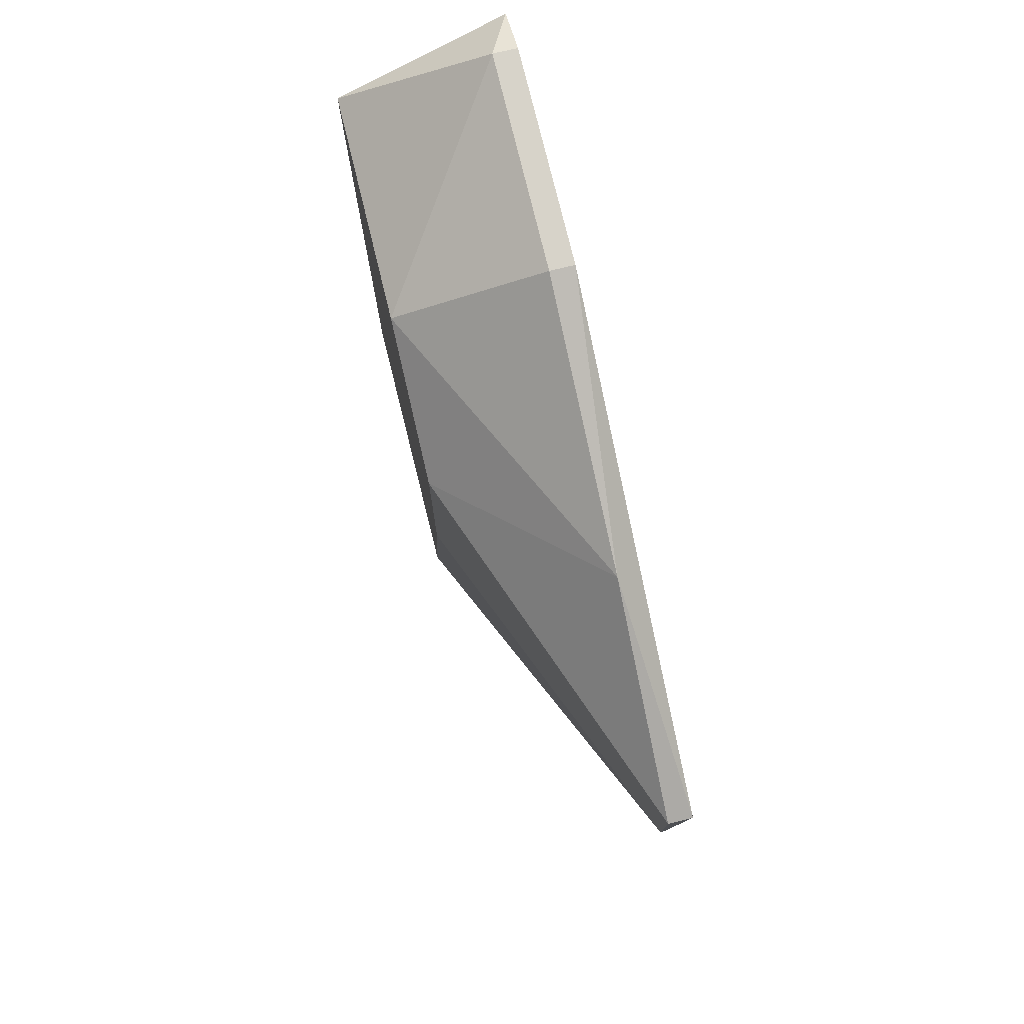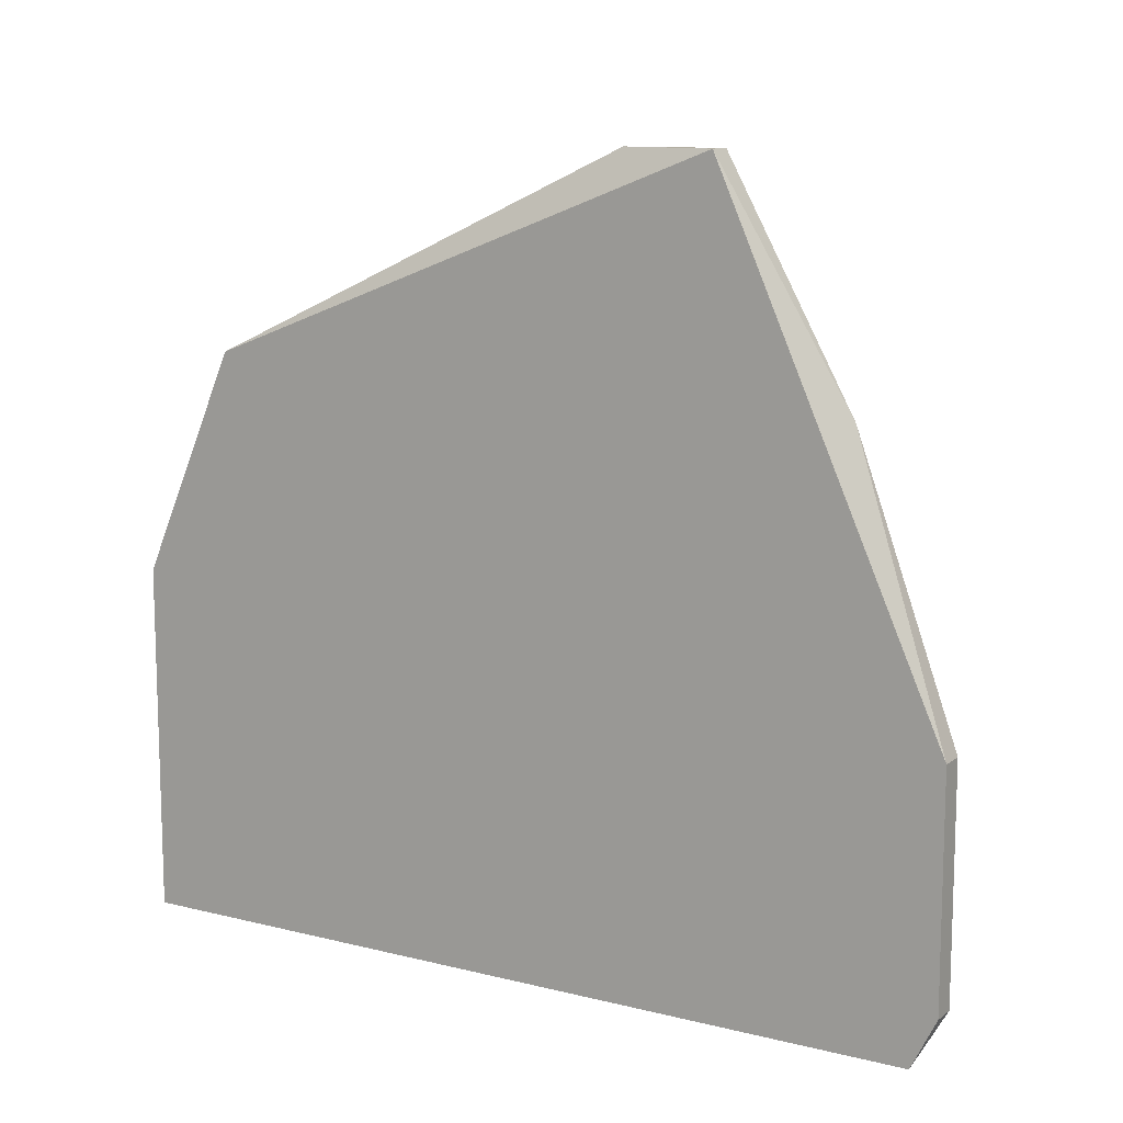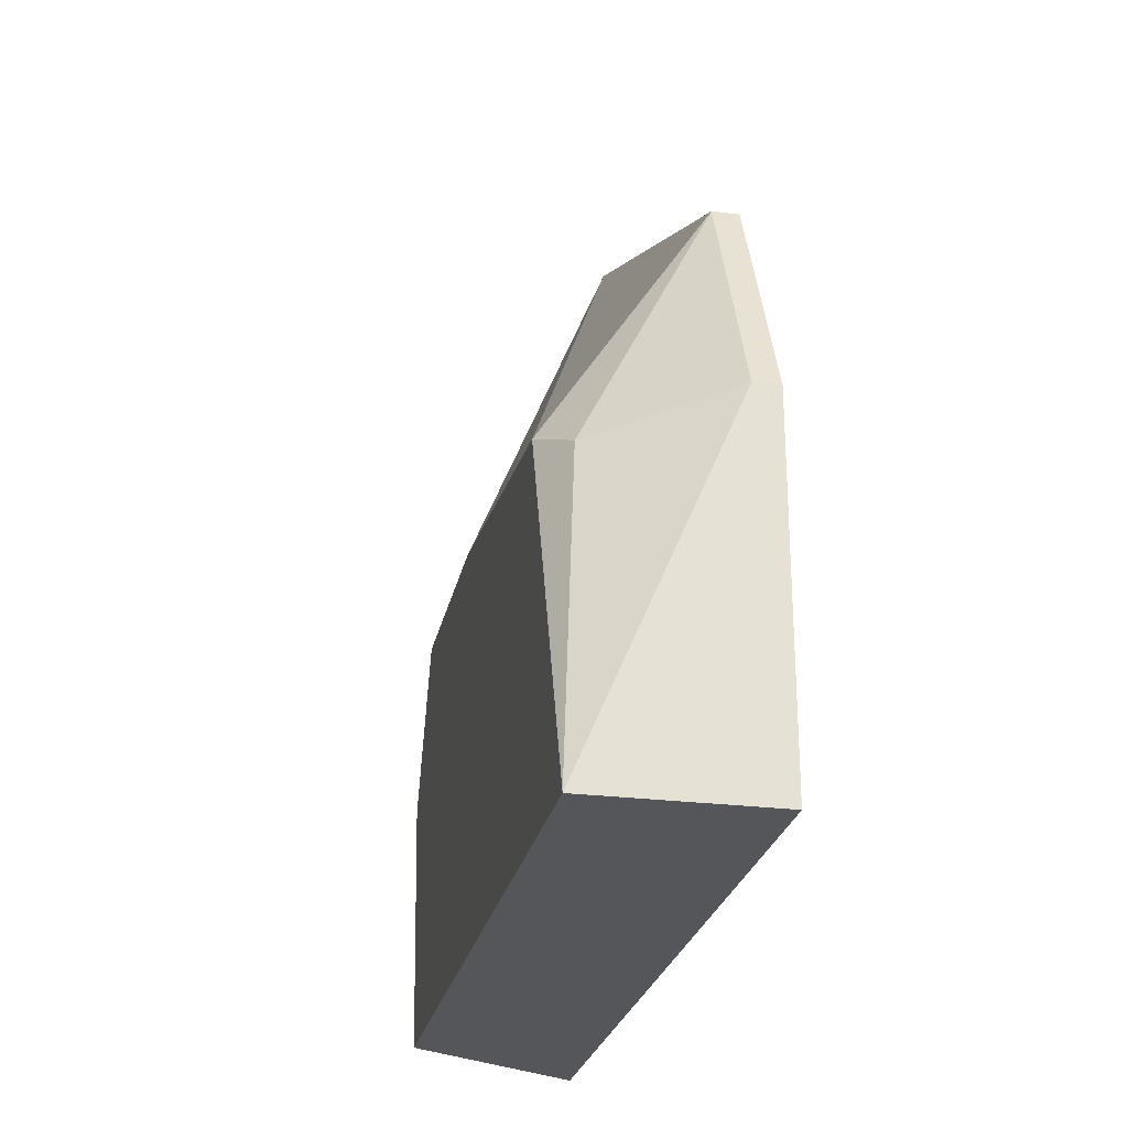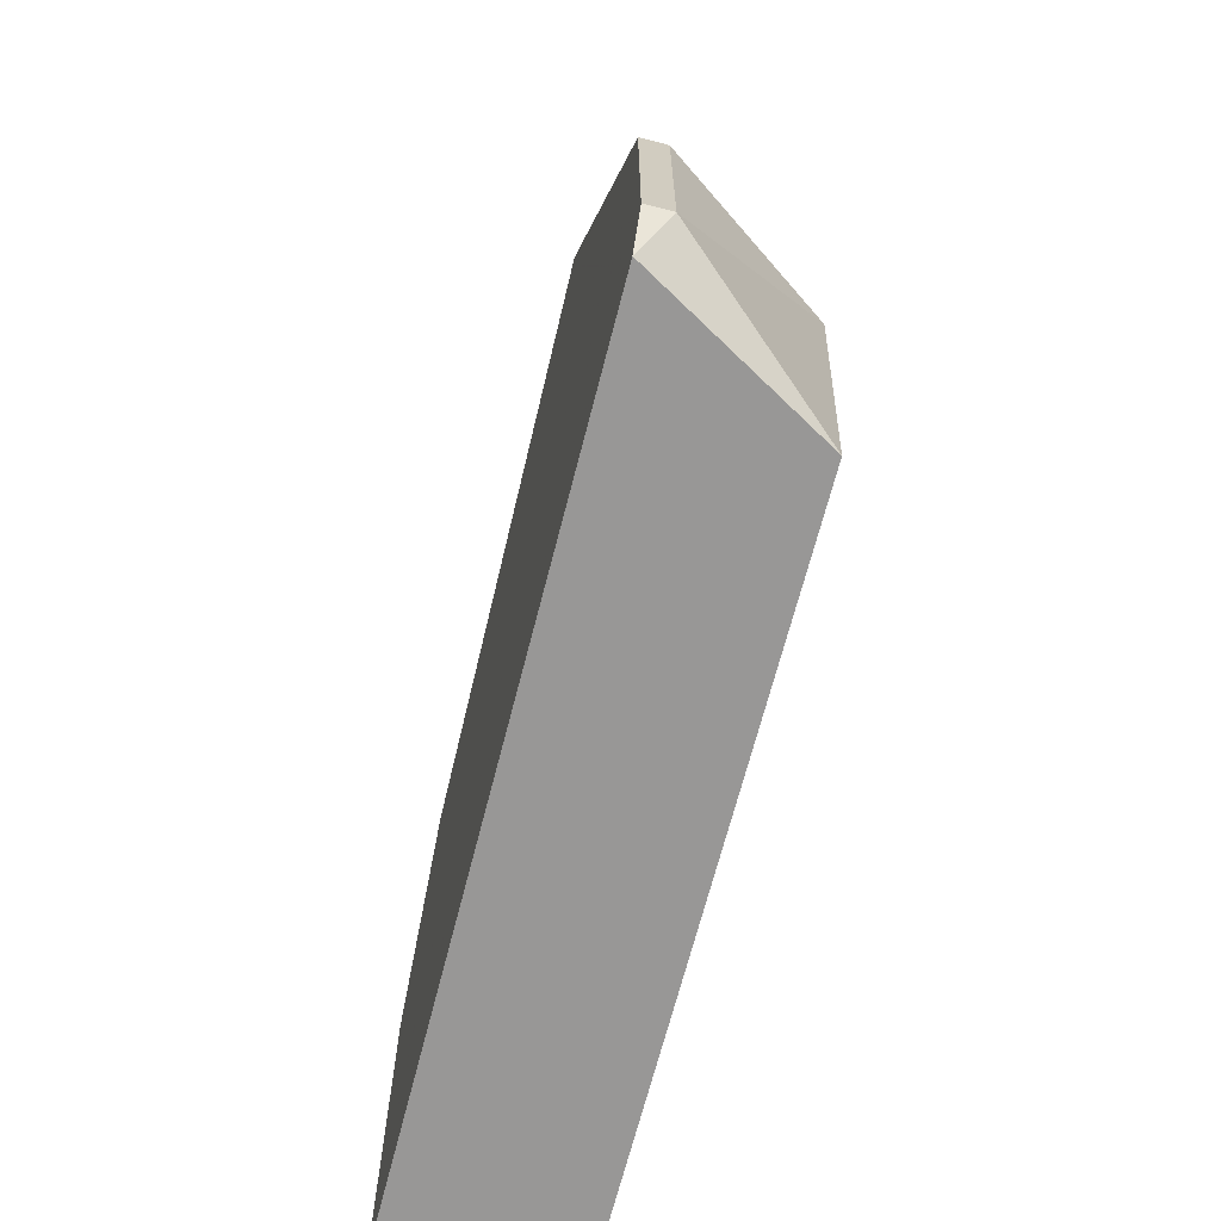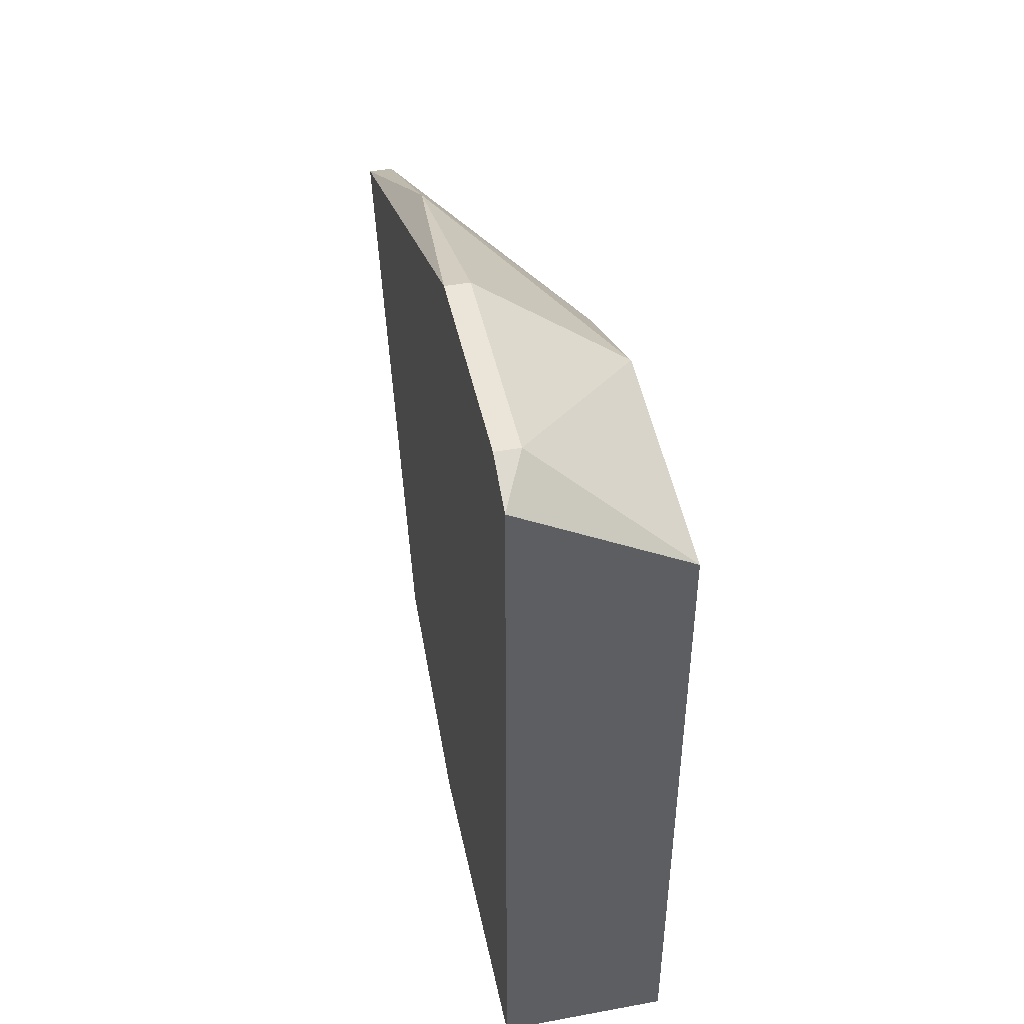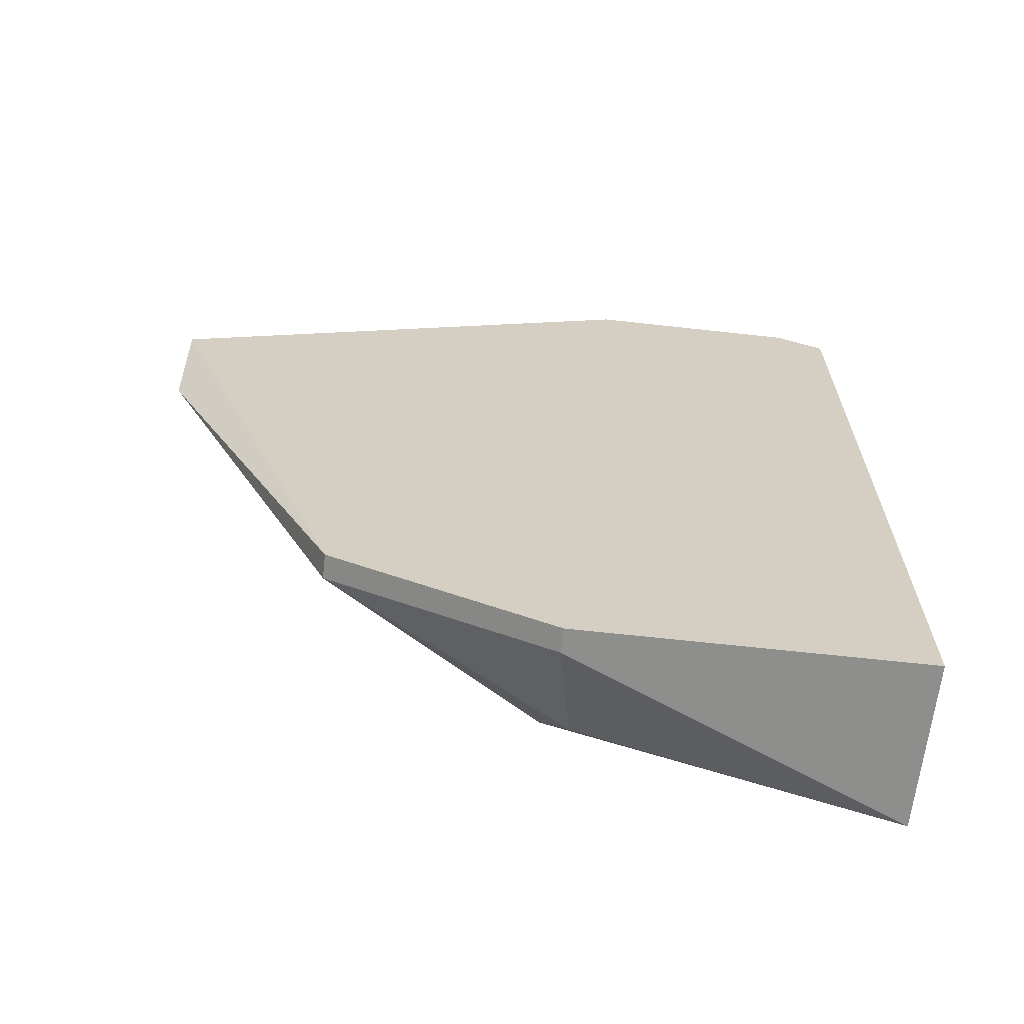
<metadata>
{"format":"obj","ext":"obj","renderer":"f3d","projection":"perspective","resolution":1024,"background":"white","views":[{"elev":76.1,"azim":166.4,"up":"+Z"},{"elev":11.4,"azim":-59.0,"up":"+Y"},{"elev":-25.7,"azim":168.5,"up":"+Y"},{"elev":-68.3,"azim":-14.4,"up":"+Y"},{"elev":45.4,"azim":-11.9,"up":"+Z"},{"elev":-64.9,"azim":-96.4,"up":"+Z"}]}
</metadata>
<code>
v -0.257 0.2175 -0.002626
v -0.257 0.2395 0.00714
v -0.2423 0.1833 -0.002626
v -0.257 0.1882 0.08044
v -0.257 0.2102 0.08044
v -0.2594 0.2102 0.08044
v -0.2594 0.2591 0.05843
v -0.2423 0.2224 0.04133
v -0.2423 0.2224 0.06332
v -0.257 0.2591 0.05843
v -0.2448 0.2151 0.0047
v -0.2423 0.2175 0.009587
v -0.257 0.2591 0.04866
v -0.2594 0.2395 0.00714
v -0.257 0.2371 0.07065
v -0.2423 0.2078 0.07065
v -0.2594 0.1833 0.07798
v -0.2594 0.1882 0.08044
v -0.2423 0.1833 0.06821
v -0.2594 0.1833 -0.002626
v -0.2594 0.2175 -0.002626
f 3 1 11
f 2 1 21
f 21 1 3
f 5 4 16
f 16 4 19
f 19 4 17
f 17 4 18
f 18 4 5
f 7 6 15
f 15 6 5
f 5 6 18
f 18 6 7
f 13 8 12
f 9 8 13
f 12 8 9
f 15 10 7
f 9 10 15
f 7 10 13
f 13 10 9
f 12 11 2
f 3 11 12
f 2 14 13
f 13 14 7
f 21 14 2
f 7 14 21
f 9 15 16
f 16 15 5
f 9 16 19
f 19 17 20
f 20 17 18
f 2 13 12
f 9 19 3
f 3 19 20
f 3 12 9
f 21 3 20
f 18 7 21
f 20 18 21
f 11 1 2

</code>
